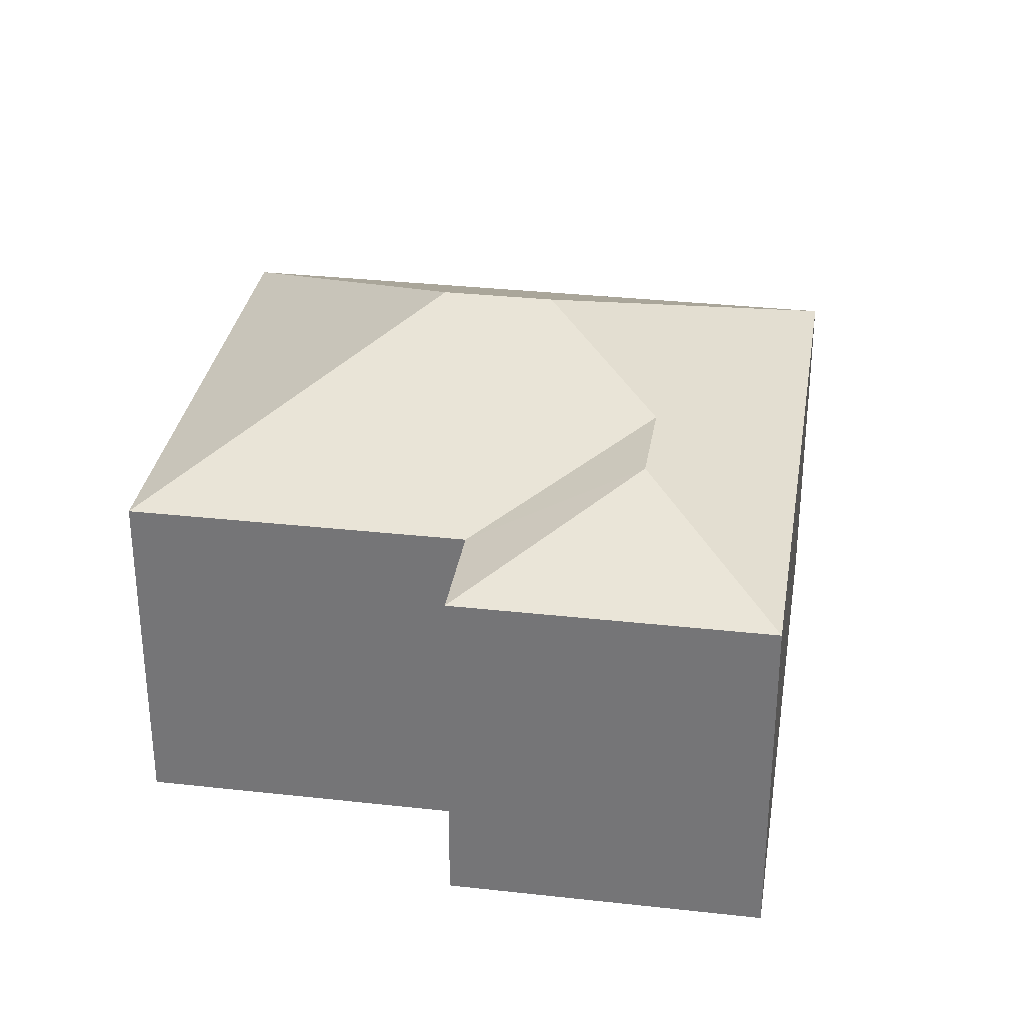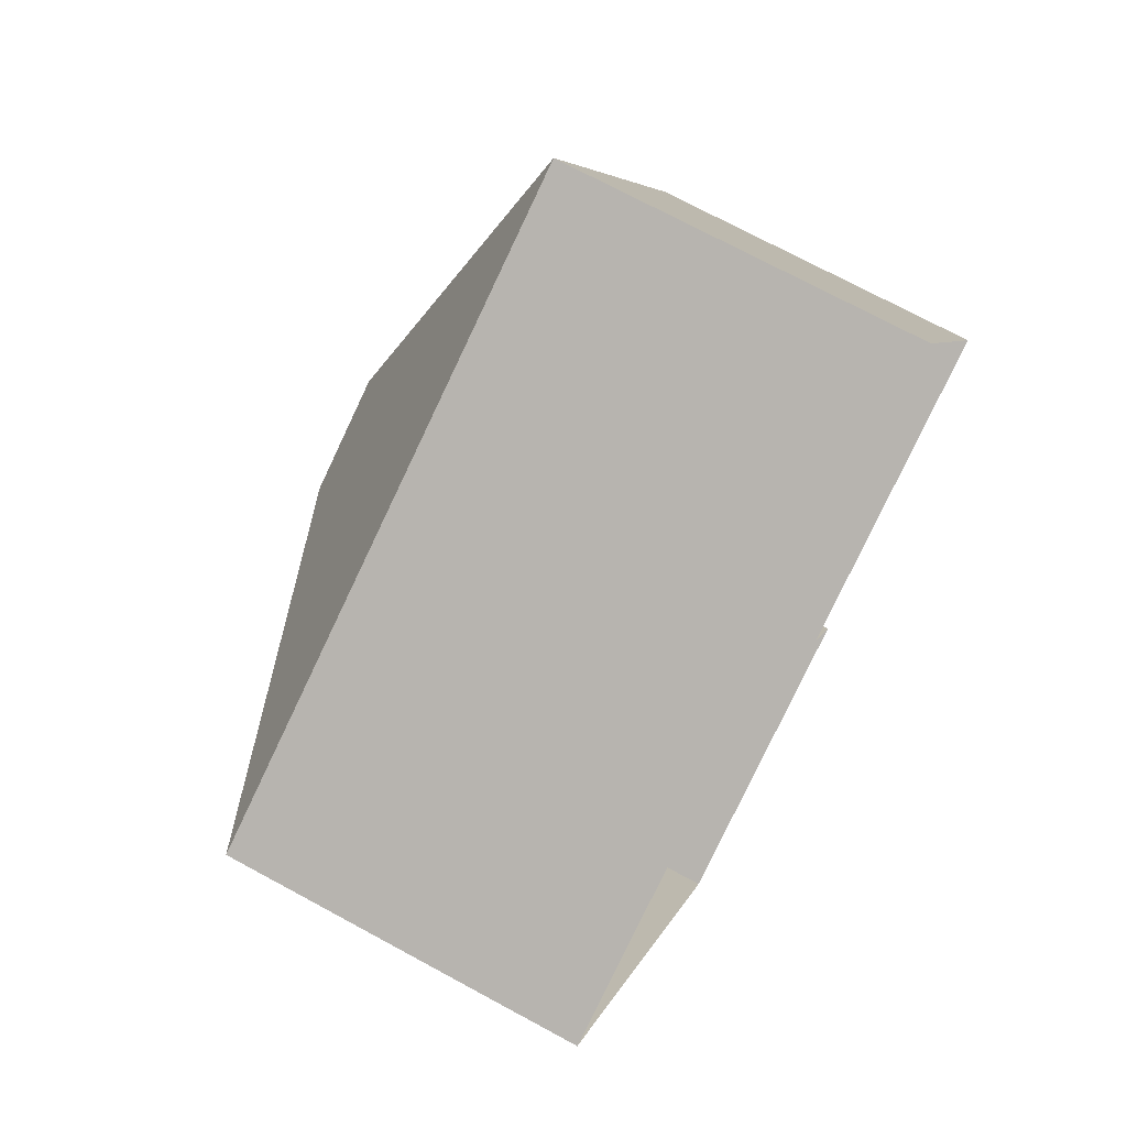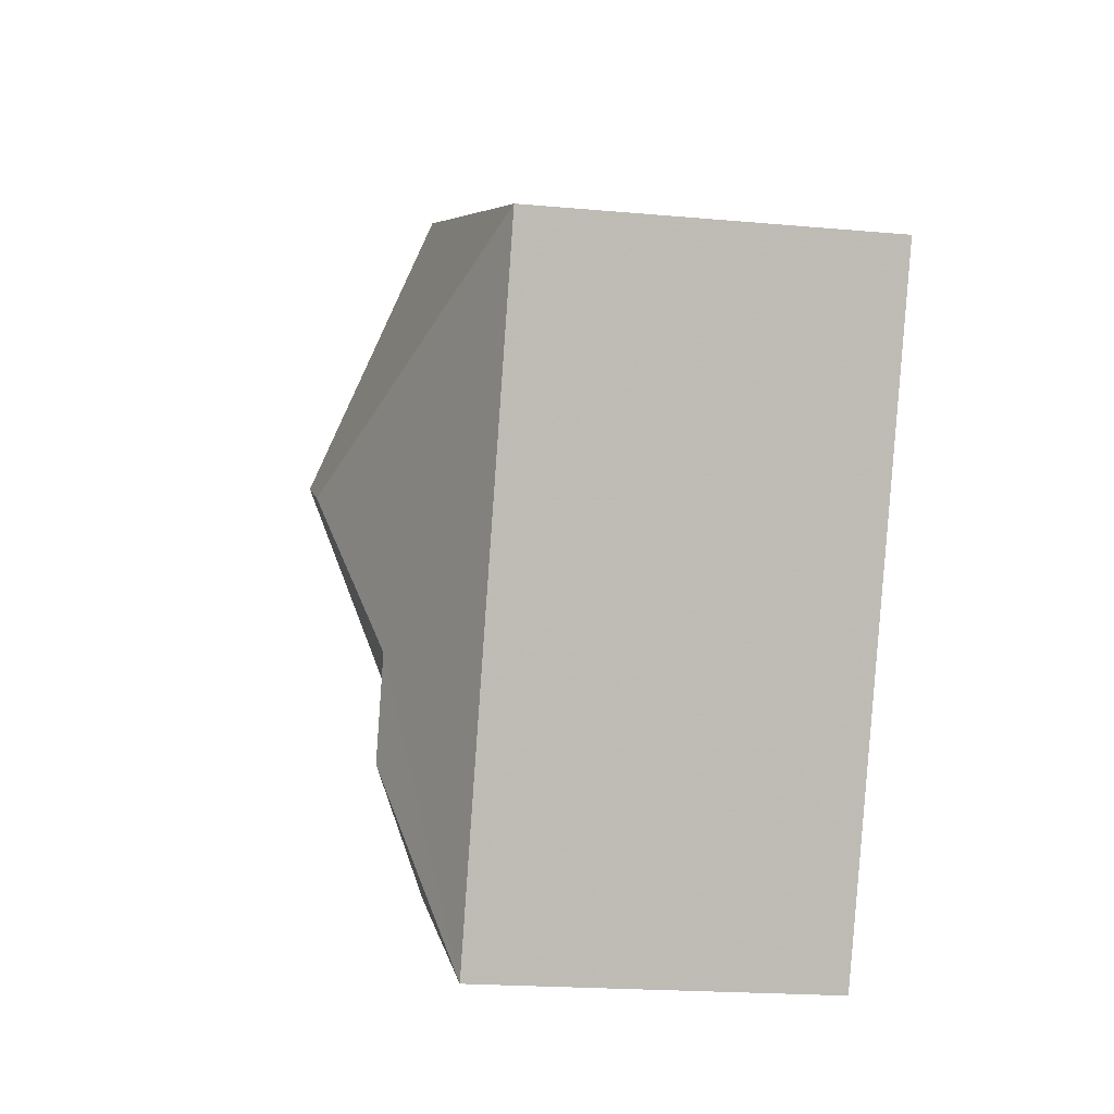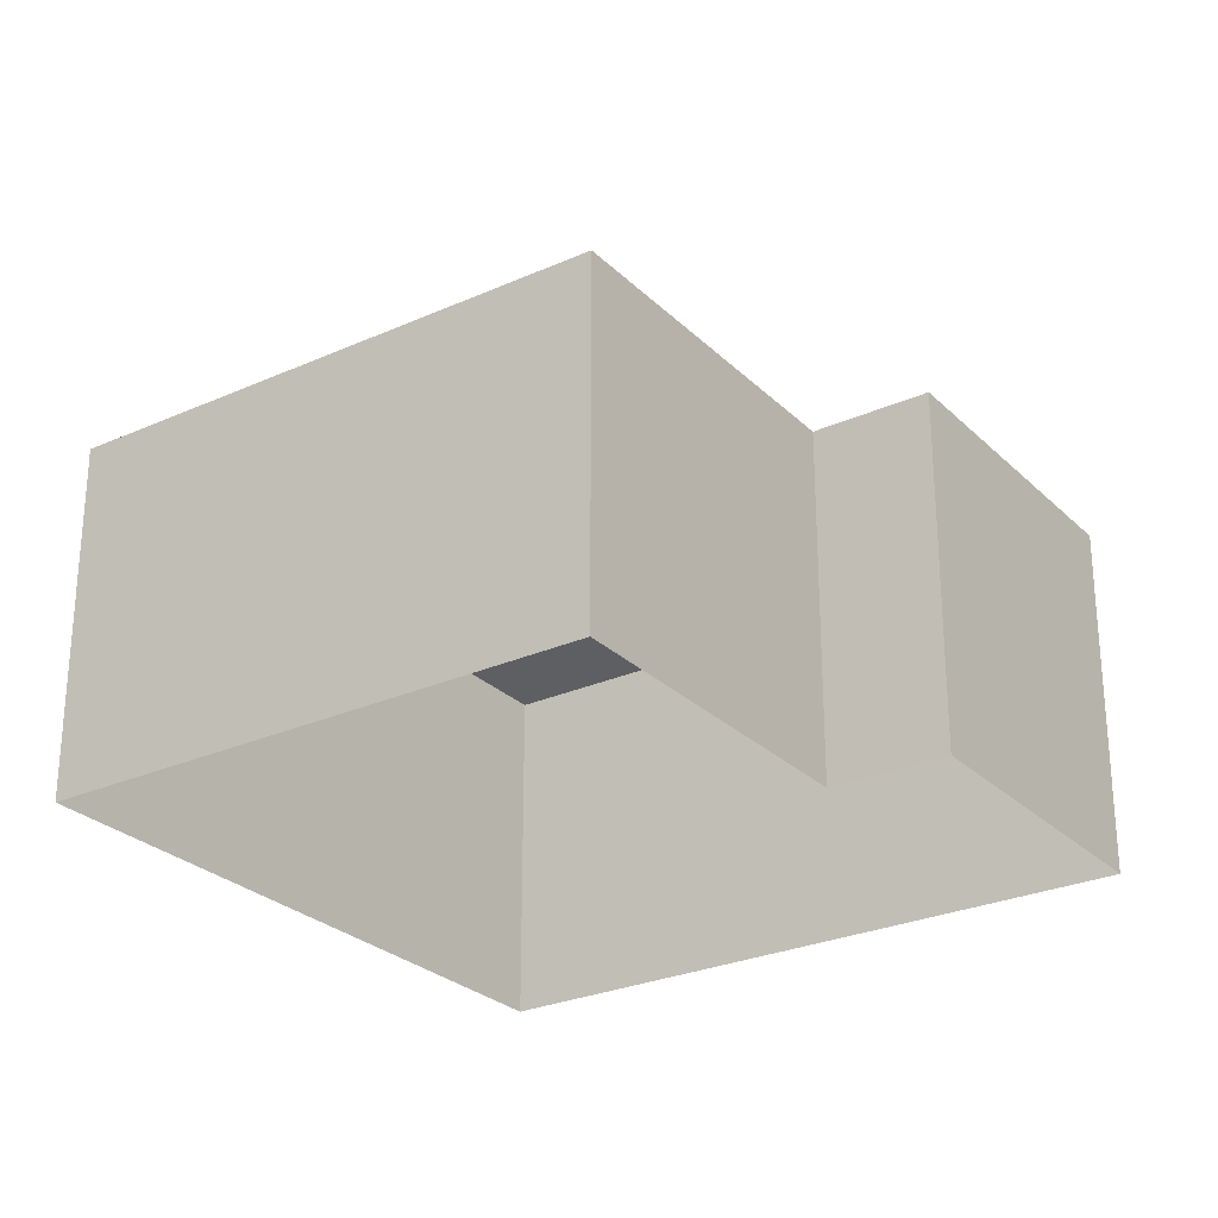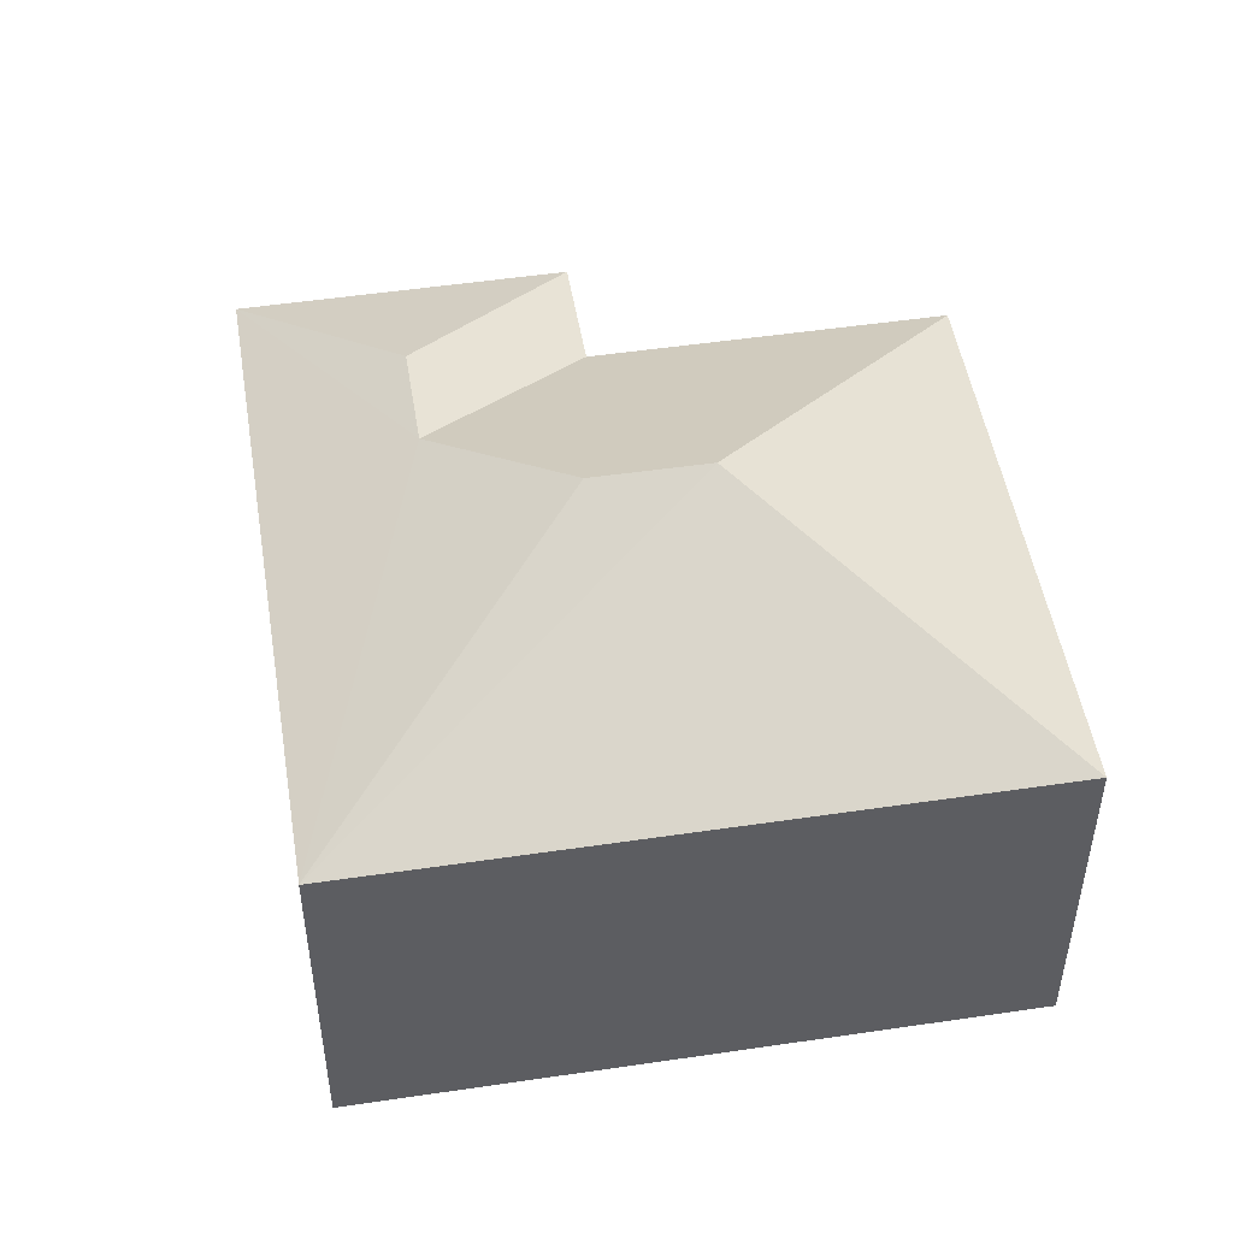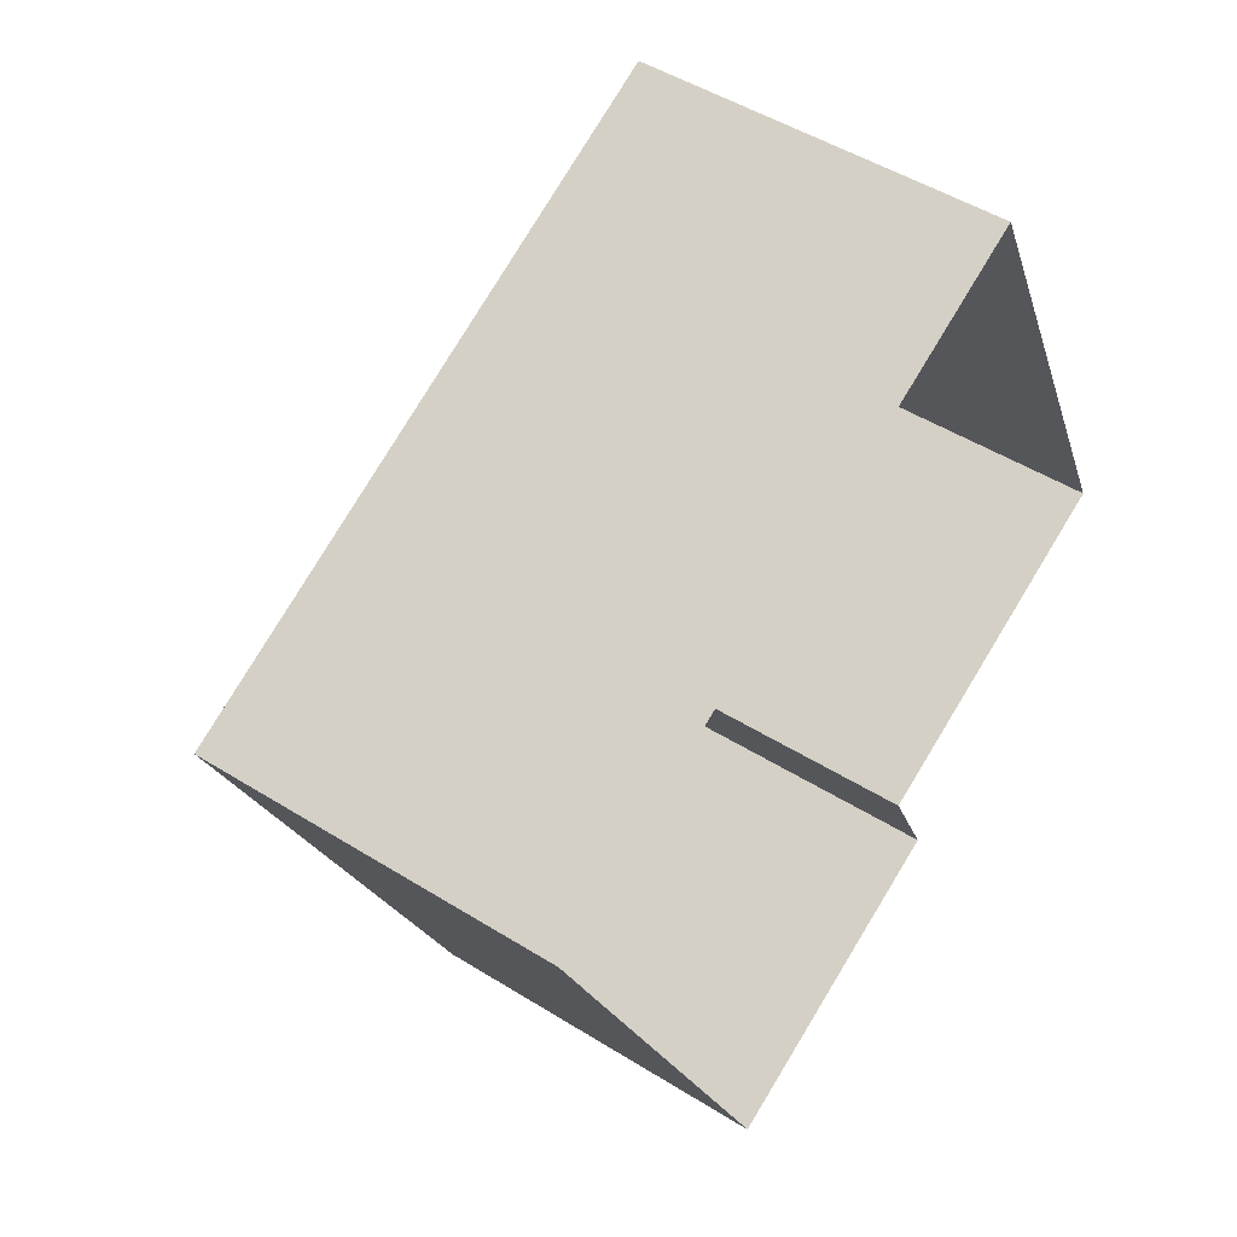
<metadata>
{"format":"obj","ext":"obj","renderer":"f3d","projection":"perspective","resolution":1024,"background":"white","views":[{"elev":31.9,"azim":-16.4,"up":"+Z"},{"elev":72.5,"azim":118.4,"up":"+Y"},{"elev":-19.9,"azim":80.4,"up":"+Y"},{"elev":-27.1,"azim":-80.7,"up":"+Z"},{"elev":49.8,"azim":145.3,"up":"+Z"},{"elev":48.4,"azim":125.0,"up":"+Y"}]}
</metadata>
<code>
v -2.2e+05 -1.248e+05 13.64
v -2.2e+05 -1.248e+05 13.64
v -2.2e+05 -1.248e+05 13.64
v -2.2e+05 -1.248e+05 13.64
v -2.2e+05 -1.248e+05 13.64
v -2.2e+05 -1.248e+05 13.64
v -2.2e+05 -1.248e+05 21.85
v -2.2e+05 -1.248e+05 19.59
v -2.2e+05 -1.248e+05 19.59
v -2.2e+05 -1.248e+05 20.81
v -2.2e+05 -1.248e+05 21.85
v -2.2e+05 -1.248e+05 19.59
v -2.2e+05 -1.248e+05 19.59
v -2.2e+05 -1.248e+05 20.81
v -2.2e+05 -1.248e+05 19.59
v -2.2e+05 -1.248e+05 19.59
f 1 2 3
f 3 4 1
f 5 2 1
f 6 5 1
f 7 8 9
f 10 11 12
f 12 7 9
f 12 11 7
f 10 13 11
f 14 15 10
f 15 13 10
f 7 13 8
f 7 11 13
f 15 14 16
f 12 16 14
f 10 12 14
f 1 12 9
f 6 1 9
f 16 1 4
f 16 12 1
f 16 4 3
f 15 16 3
f 3 13 15
f 3 2 13
f 13 2 5
f 8 13 5
f 9 5 6
f 9 8 5

</code>
